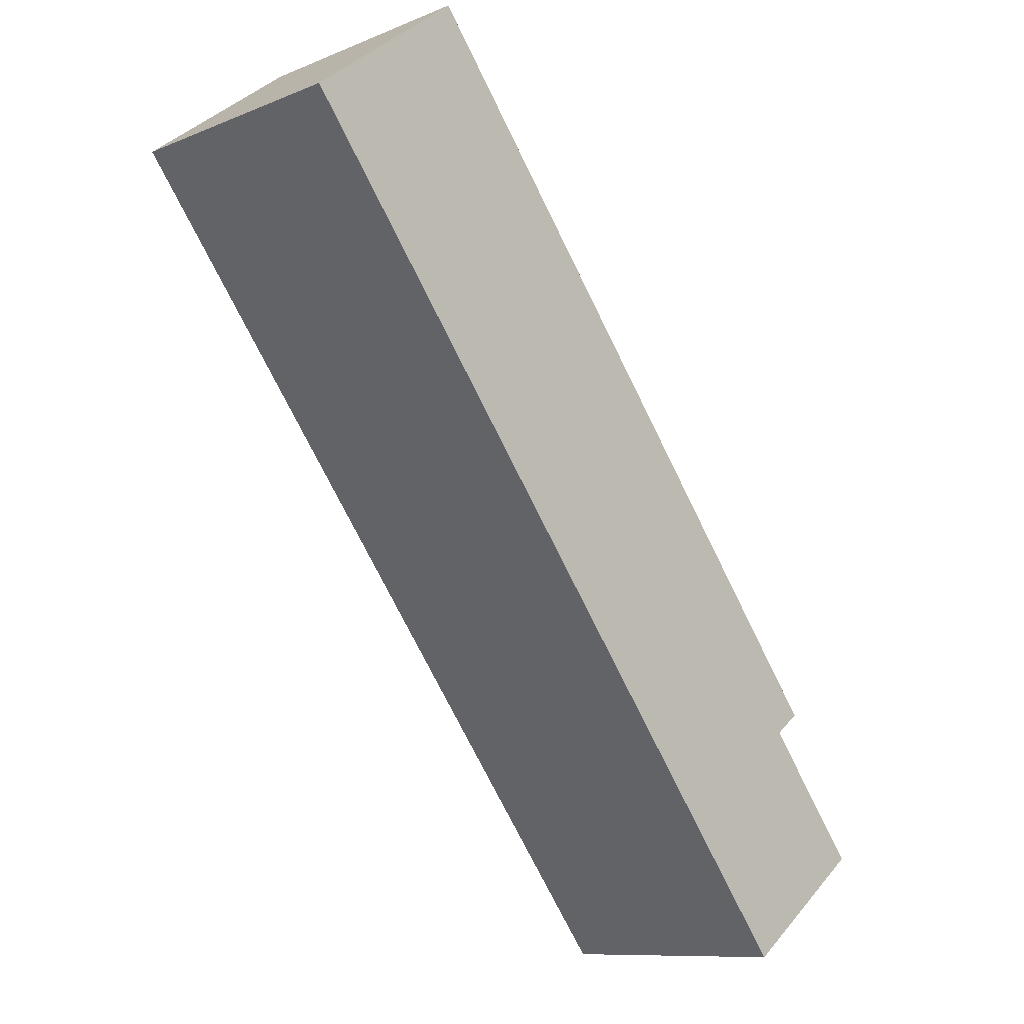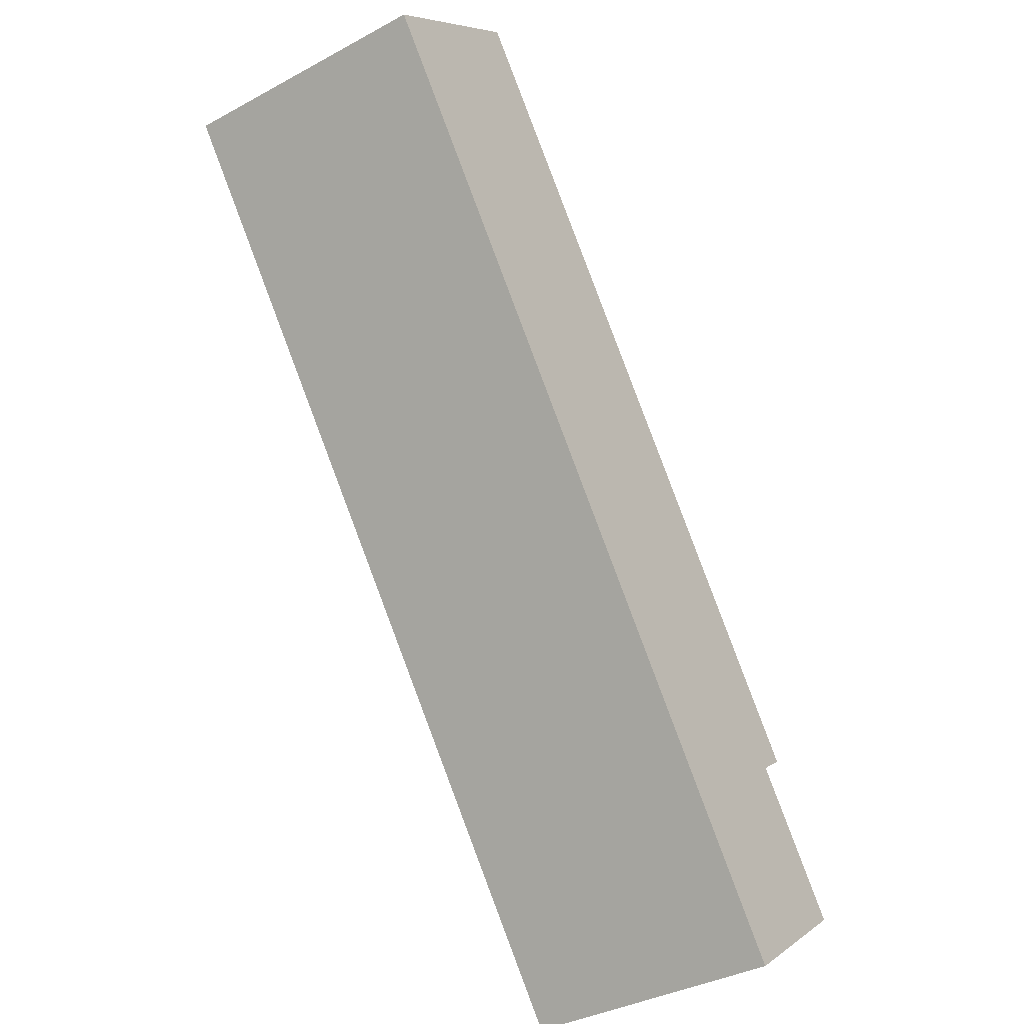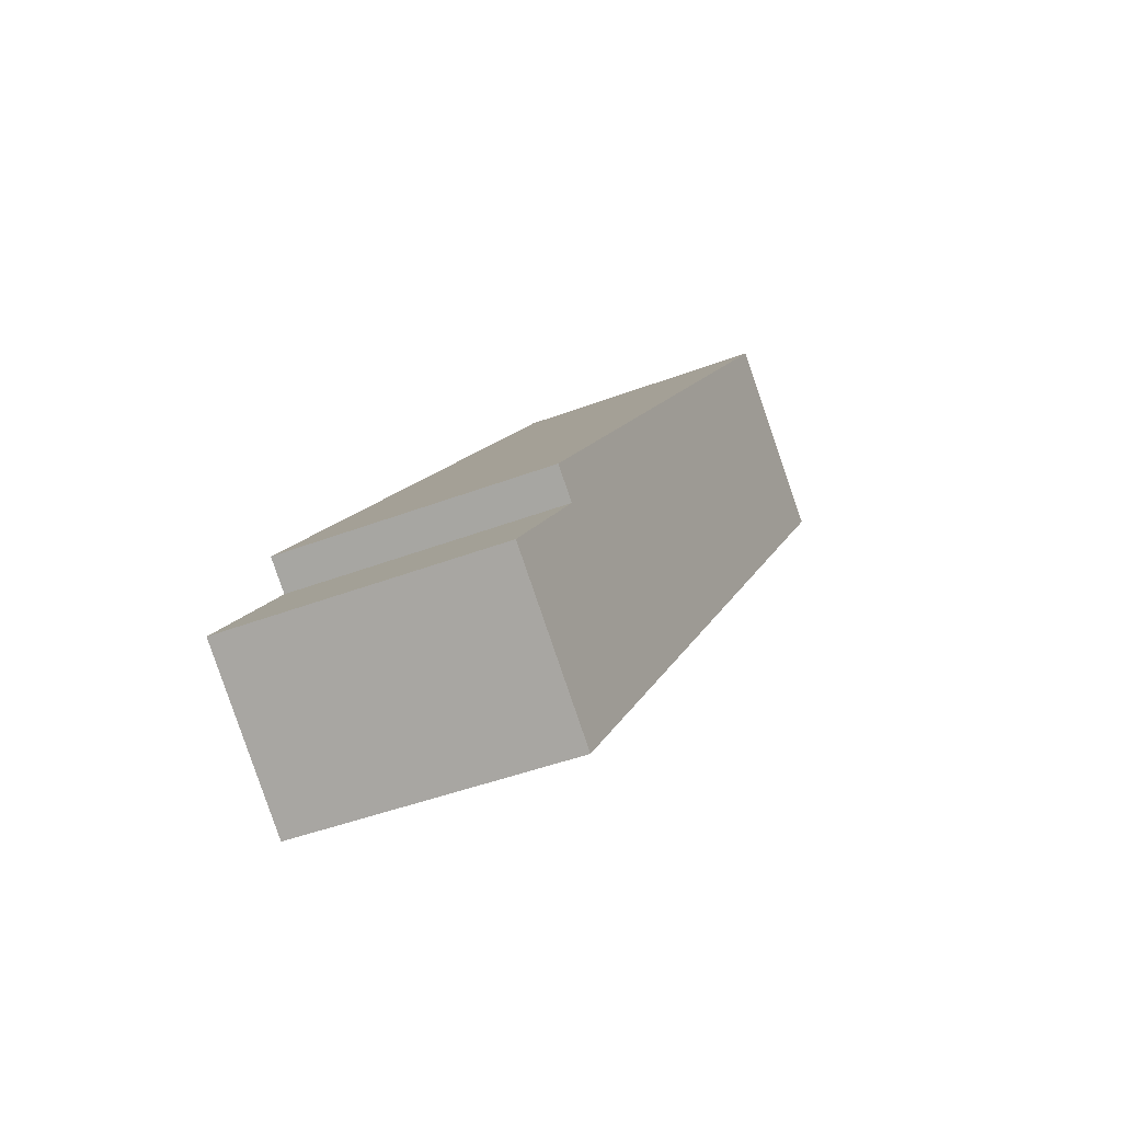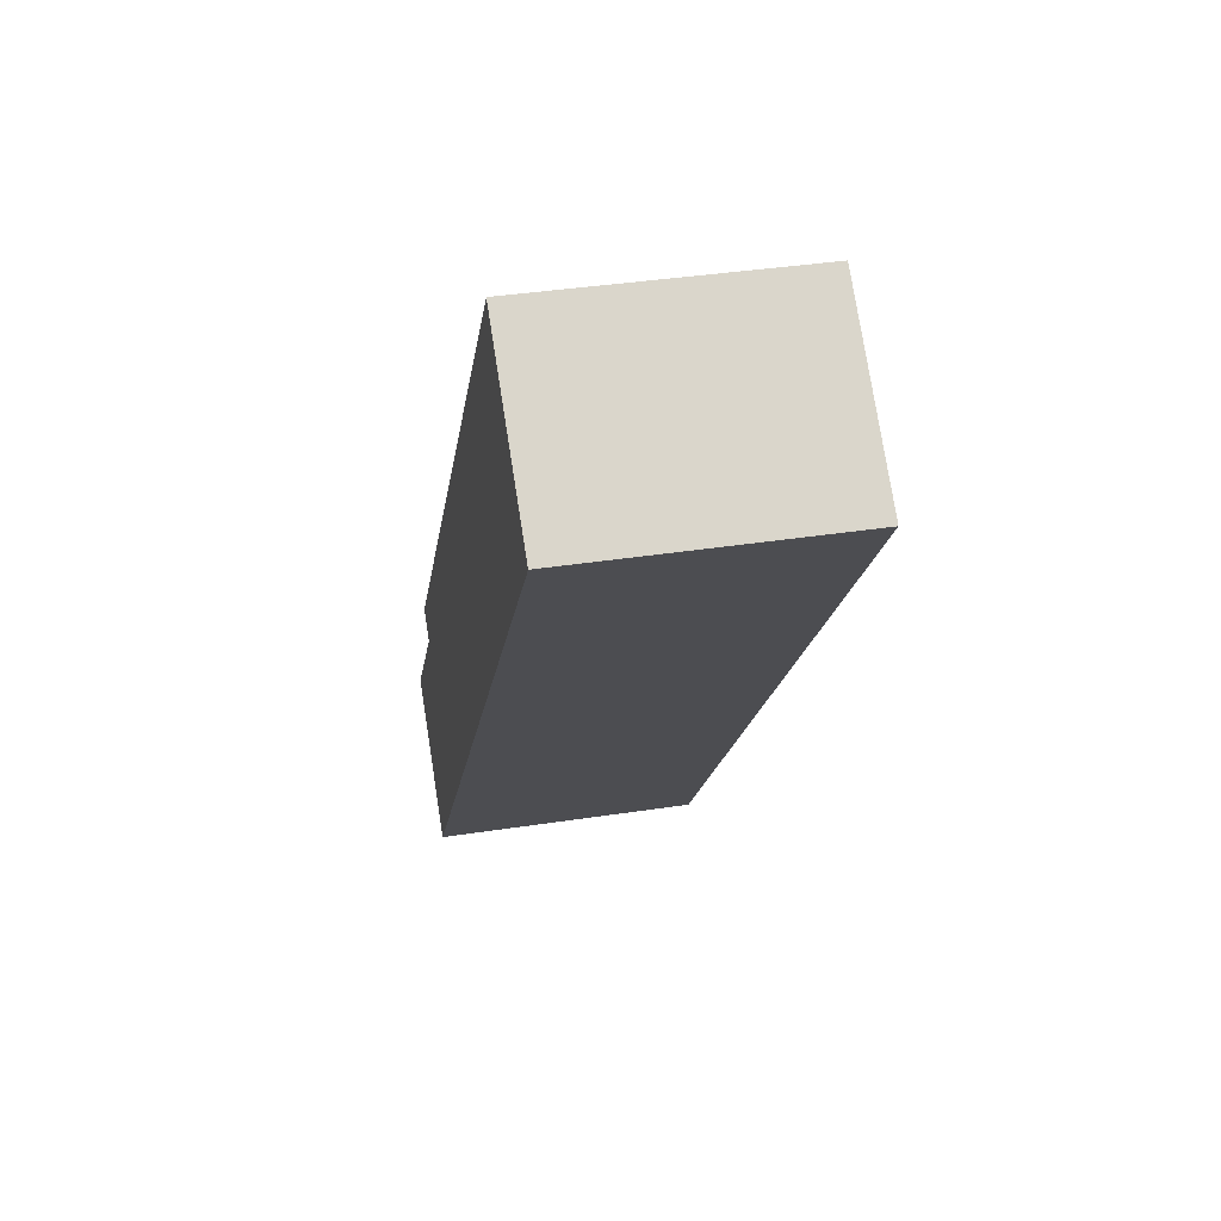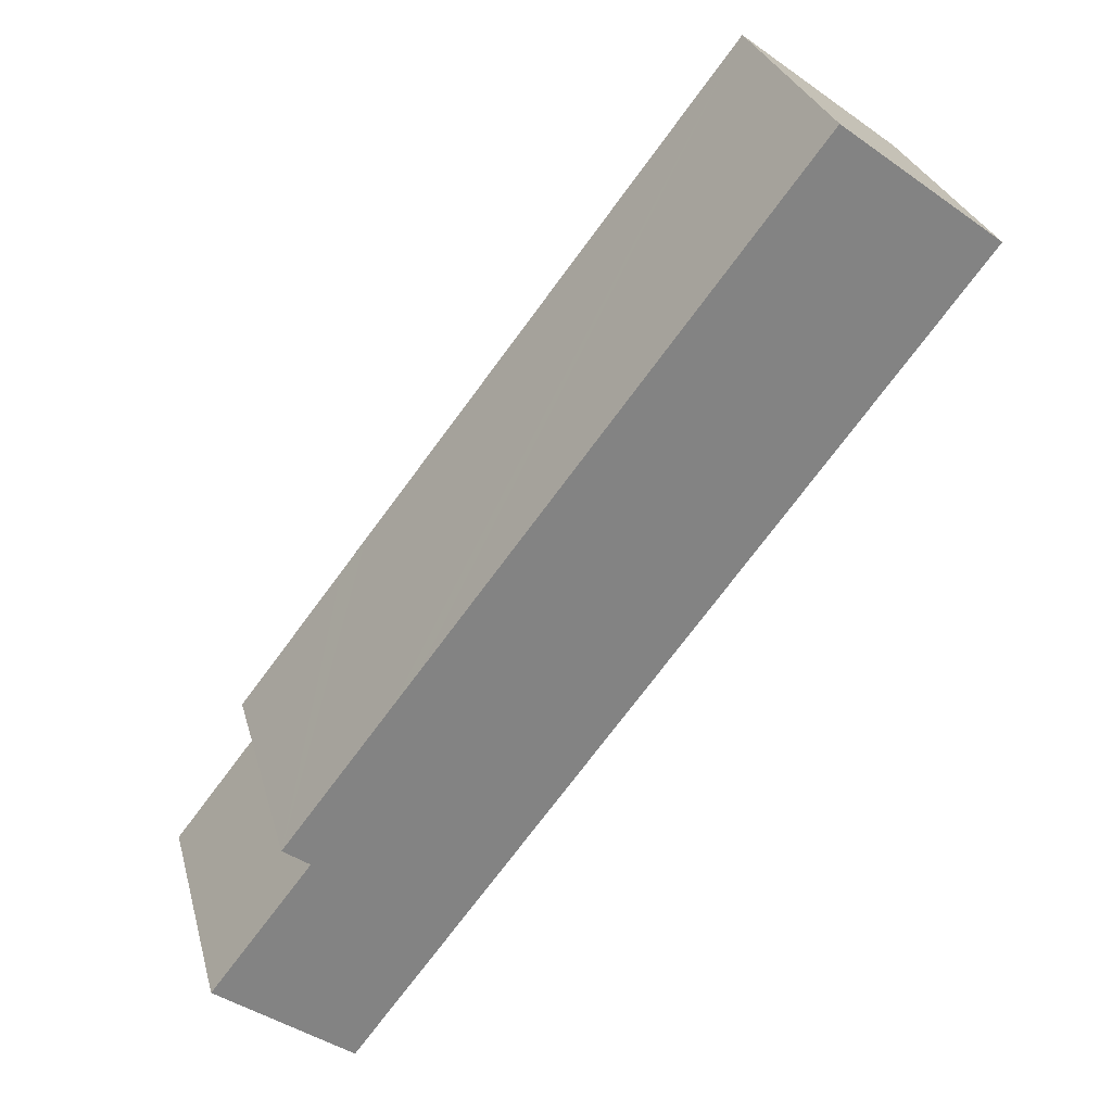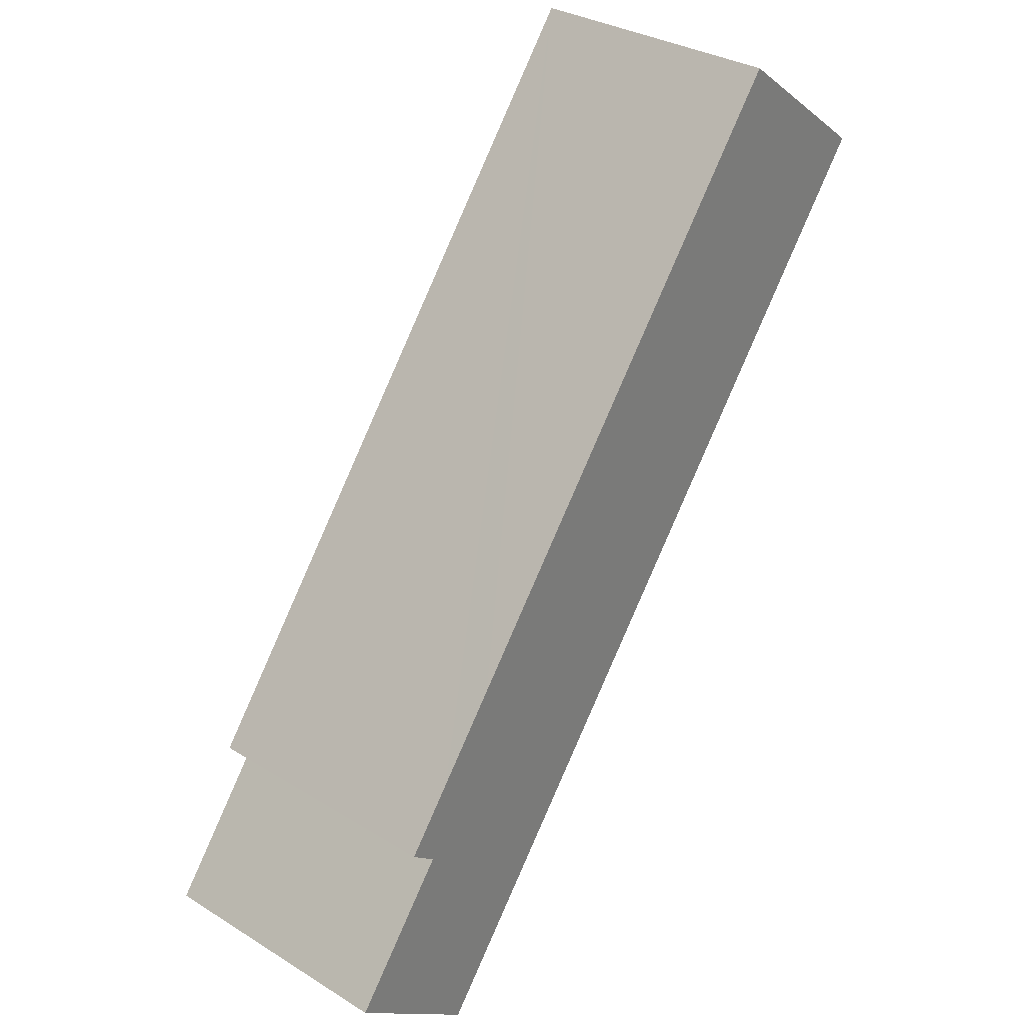
<metadata>
{"format":"obj","ext":"obj","renderer":"f3d","projection":"perspective","resolution":1024,"background":"white","views":[{"elev":-10.2,"azim":135.9,"up":"+Z"},{"elev":-36.6,"azim":125.2,"up":"+Z"},{"elev":-43.7,"azim":-65.8,"up":"+Z"},{"elev":37.5,"azim":78.8,"up":"+Z"},{"elev":28.9,"azim":-14.4,"up":"+Z"},{"elev":32.0,"azim":-49.1,"up":"+Z"}]}
</metadata>
<code>
v  27 9.493 24.96
v  9.899 9.493 14.73
v  21.23 9.493 29.38
v  4.881 9.493 -3.738
v  7.614 9.493 11.78
v  6.67 9.493 10.56
v  4.454 9.493 7.696
v  3.709 9.493 4.759
v  2.746 9.493 5.49
v  0 9.493 5.813e-16
v  2.746 -3.362e-16 5.49
v  4.454 -4.712e-16 7.696
v  6.67 -6.467e-16 10.56
v  7.614 -7.213e-16 11.78
v  9.899 -9.021e-16 14.73
v  21.23 -1.799e-15 29.38
v  0 0 0
v  3.709 -2.914e-16 4.759
v  27 -1.528e-15 24.96
v  4.881 2.289e-16 -3.738
g defaultobject
f 1 2 3
f 2 1 4
f 2 4 5
f 5 4 6
f 6 4 7
f 7 4 8
f 7 8 9
f 8 4 10
f 11 7 9
f 7 11 6
f 6 11 5
f 5 11 2
f 2 11 12
f 2 12 3
f 3 12 13
f 3 13 14
f 3 14 15
f 3 15 16
f 17 8 10
f 8 17 18
f 16 1 3
f 1 16 19
f 19 4 1
f 4 19 20
f 20 10 4
f 10 20 17
f 18 9 8
f 9 18 11
f 11 18 12
f 16 20 19
f 20 16 15
f 20 15 14
f 20 14 13
f 20 13 12
f 20 12 18
f 20 18 17

</code>
